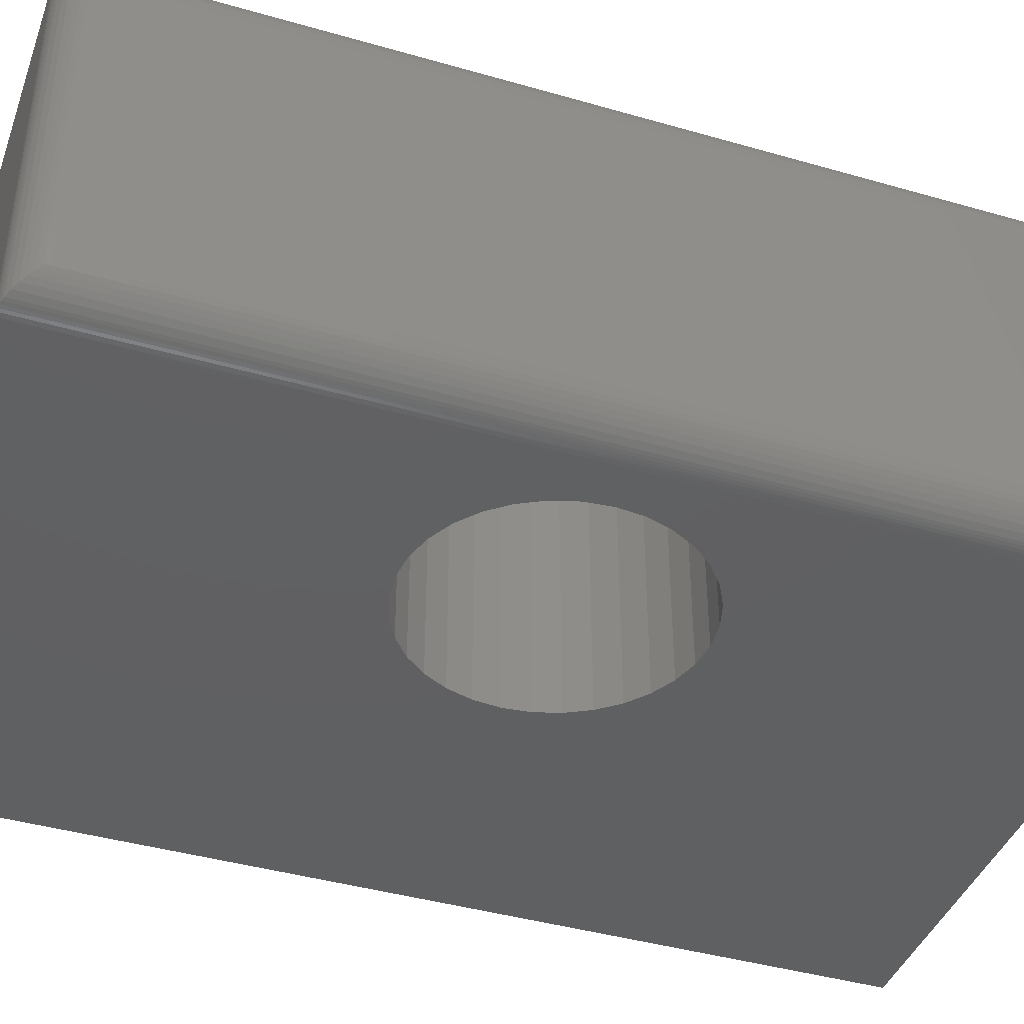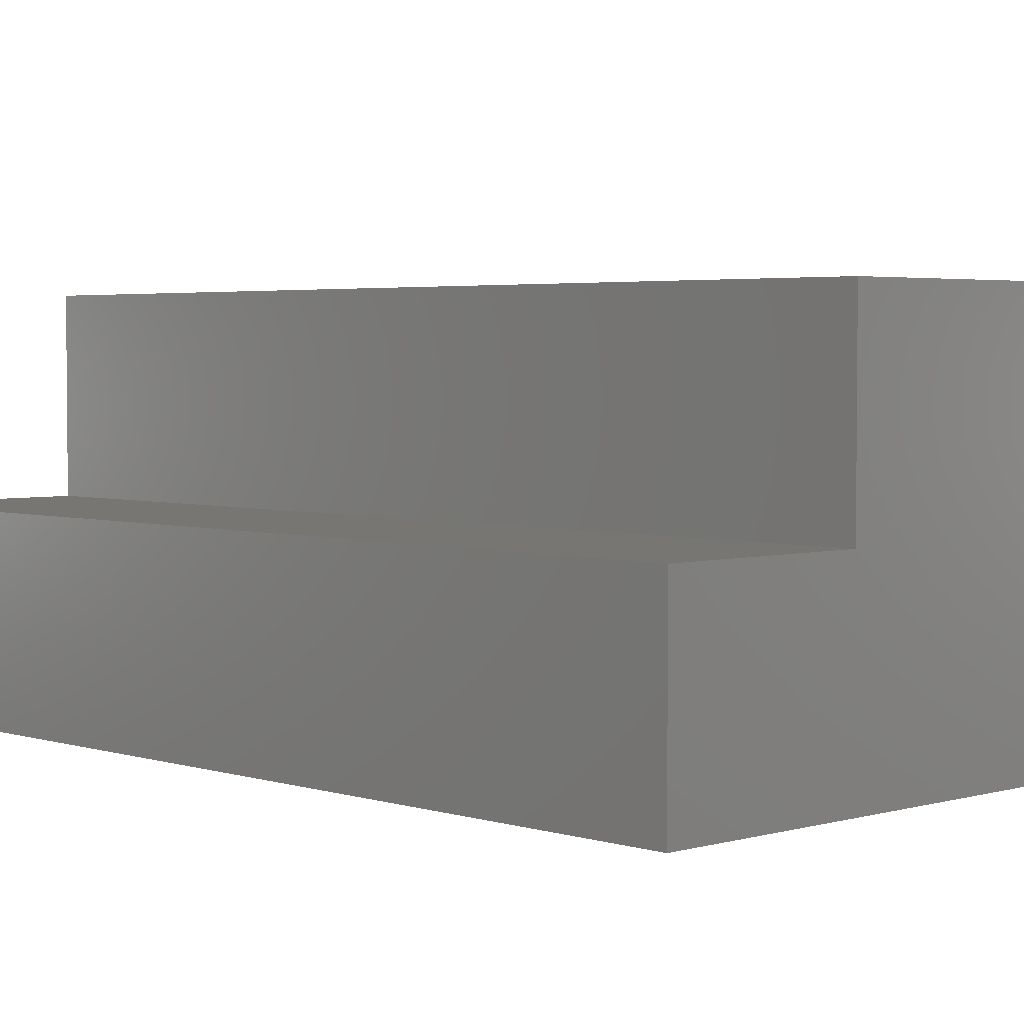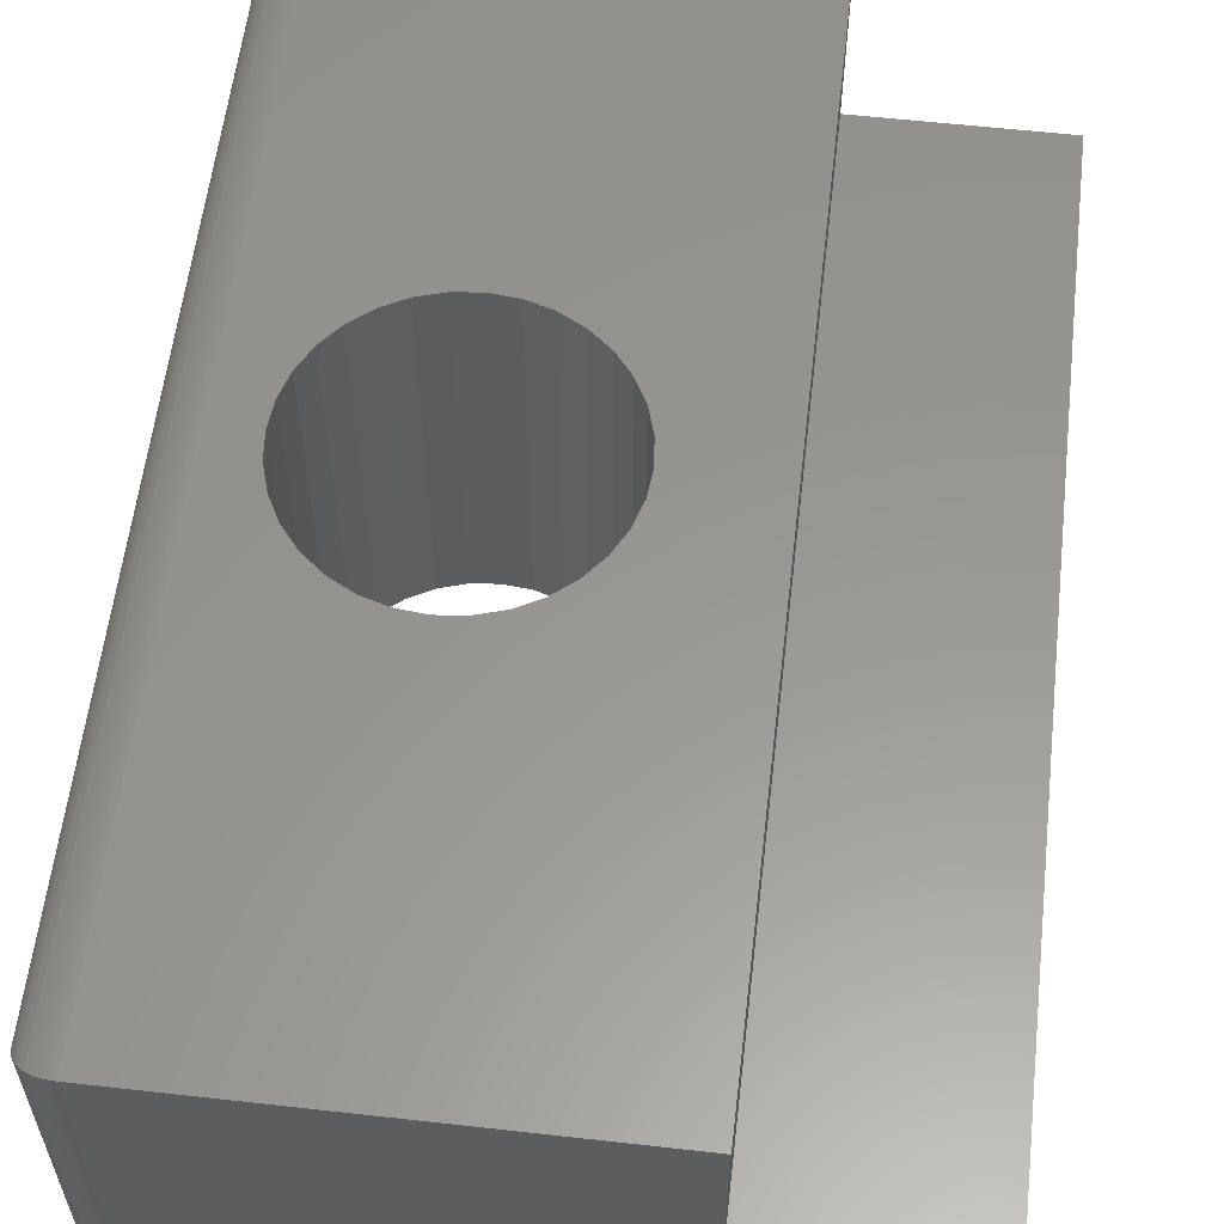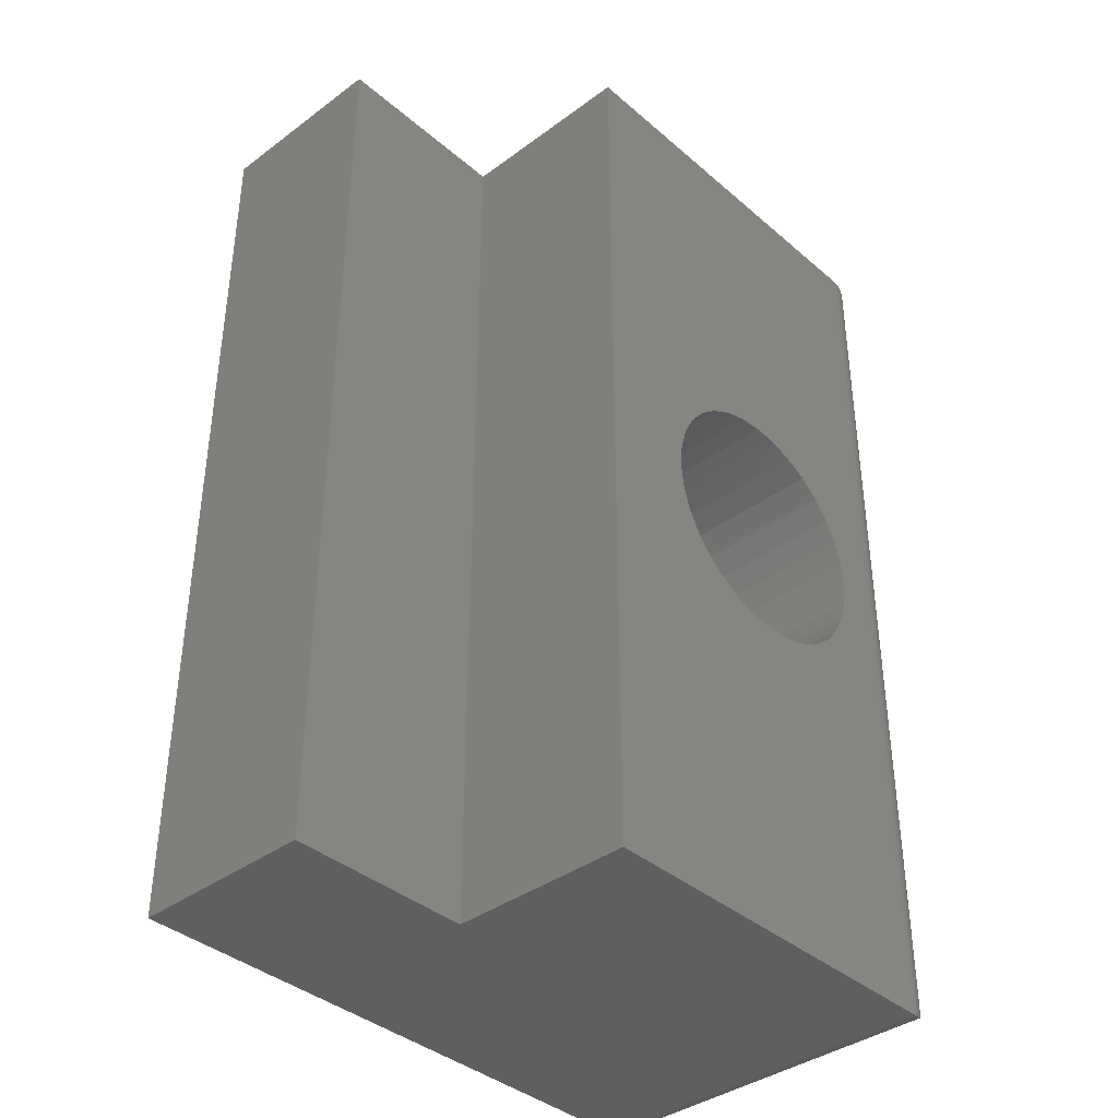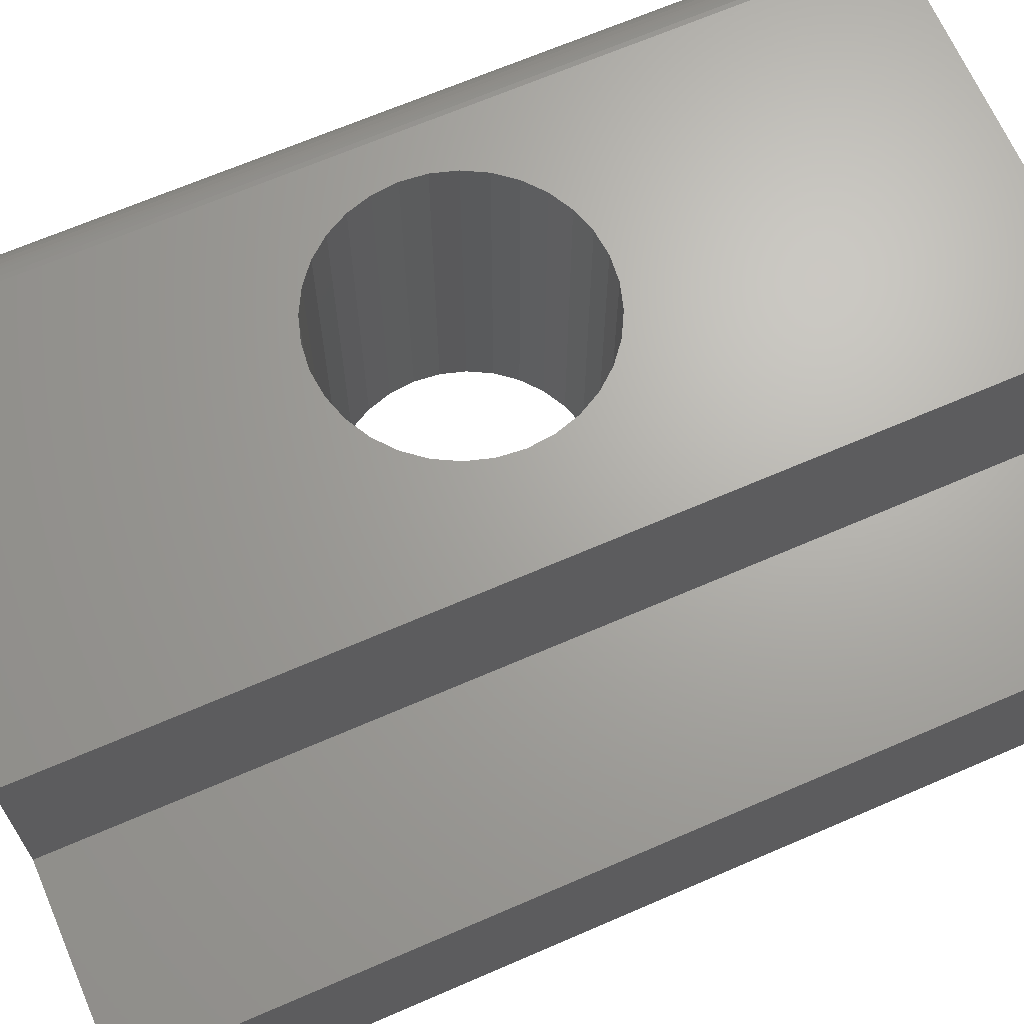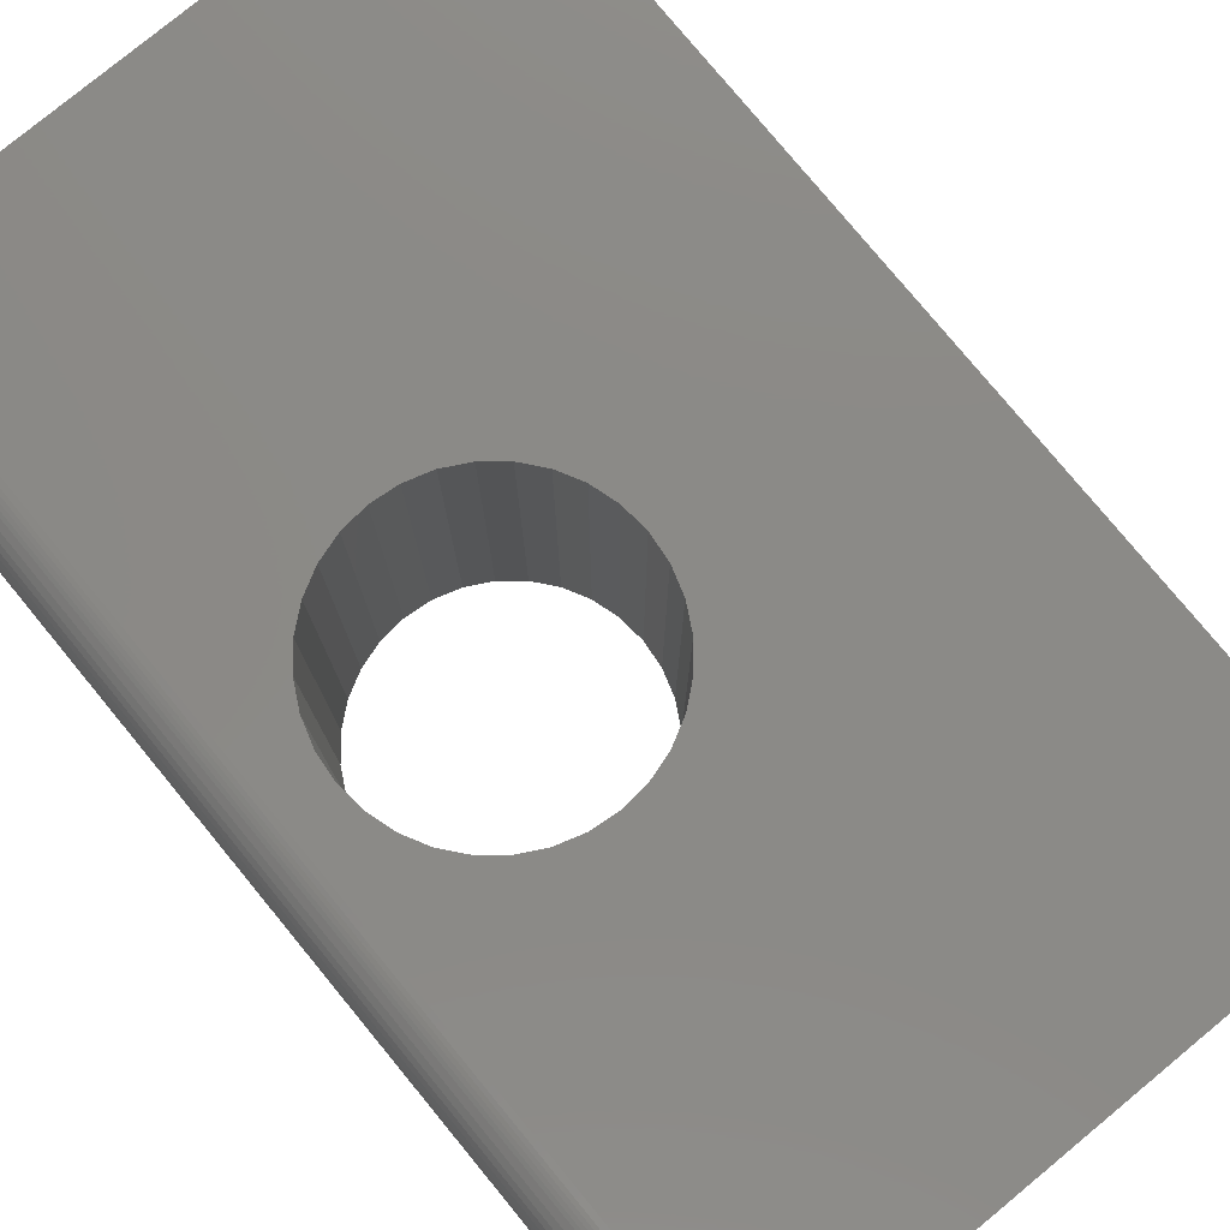
<metadata>
{"format":"stl","ext":"stl","renderer":"f3d","projection":"perspective","resolution":1024,"background":"white","views":[{"elev":-41.4,"azim":70.7,"up":"+Z"},{"elev":3.4,"azim":-43.7,"up":"+Z"},{"elev":58.5,"azim":-173.4,"up":"+Z"},{"elev":-38.5,"azim":-47.1,"up":"+Y"},{"elev":67.1,"azim":-113.5,"up":"+Z"},{"elev":78.6,"azim":140.5,"up":"+Z"}]}
</metadata>
<code>
# stl→obj: 124 verts, 248 faces
v 0.3292 0.4776 0
v 0.3092 0.4757 0.2969
v 0.3092 0.4757 0
v 0.2899 0.4698 0.2969
v 0.2899 0.4698 0
v 0.2722 0.4603 0.2969
v 0.2722 0.4603 0
v 0.2566 0.4476 0.2969
v 0.2566 0.4476 0
v 0.2439 0.432 0.2969
v 0.2439 0.432 0
v 0.2344 0.4143 0.2969
v 0.2344 0.4143 0
v 0.2285 0.395 0.2969
v 0.2285 0.395 0
v 0.2266 0.375 0.2969
v 0.2266 0.375 0
v 0.3292 0.4776 0.2969
v 0.3492 0.4757 0
v 0.3492 0.4757 0.2969
v 0.3685 0.4698 0
v 0.3685 0.4698 0.2969
v 0.3862 0.4603 0
v 0.3862 0.4603 0.2969
v 0.4018 0.4476 0
v 0.4018 0.4476 0.2969
v 0.4145 0.432 0
v 0.4145 0.432 0.2969
v 0.424 0.4143 0
v 0.424 0.4143 0.2969
v 0.4299 0.395 0
v 0.4299 0.395 0.2969
v 0.4318 0.375 0
v 0.4318 0.375 0.2969
v 0.3292 0.2724 0
v 0.3492 0.2743 0.2969
v 0.3492 0.2743 0
v 0.3685 0.2802 0.2969
v 0.3685 0.2802 0
v 0.3862 0.2897 0.2969
v 0.3862 0.2897 0
v 0.4018 0.3024 0.2969
v 0.4018 0.3024 0
v 0.4145 0.318 0.2969
v 0.4145 0.318 0
v 0.424 0.3357 0.2969
v 0.424 0.3357 0
v 0.4299 0.355 0.2969
v 0.4299 0.355 0
v 0.3292 0.2724 0.2969
v 0.3092 0.2743 0
v 0.3092 0.2743 0.2969
v 0.2899 0.2802 0
v 0.2899 0.2802 0.2969
v 0.2722 0.2897 0
v 0.2722 0.2897 0.2969
v 0.2566 0.3024 0
v 0.2566 0.3024 0.2969
v 0.2439 0.318 0
v 0.2439 0.318 0.2969
v 0.2344 0.3357 0
v 0.2344 0.3357 0.2969
v 0.2285 0.355 0
v 0.2285 0.355 0.2969
v 0 0.75 0
v 0.4661 0.75 0
v 0 0 0
v 0.4661 0 0
v 0.15 0.75 0.2969
v 0.15 0 0.2969
v 0.4661 0.75 0.2969
v 0.4661 -2.776e-17 0.2969
v 0 0.75 0.1484
v 0 0 0.1484
v 0.15 0 0.1484
v 0.15 0.75 0.1484
v 0.4974 0.03125 0.2656
v 0.4974 0.03125 0.03125
v 0.4974 0.7188 0.2656
v 0.4974 0.7188 0.03125
v 0.4963 0.02332 0.02332
v 0.4963 0.7267 0.02332
v 0.4796 0.00307 0.00307
v 0.484 0.7444 0.005622
v 0.484 0.005622 0.005622
v 0.4879 0.7412 0.008839
v 0.4879 0.008839 0.008839
v 0.4909 0.7378 0.01217
v 0.4909 0.01217 0.01217
v 0.4932 0.7343 0.01574
v 0.4932 0.01574 0.01574
v 0.4951 0.7305 0.01947
v 0.4951 0.01947 0.01947
v 0.47 0.0002397 0.0002397
v 0.47 0.7498 0.0002397
v 0.4725 0.0006549 0.0006549
v 0.4725 0.7493 0.0006549
v 0.4749 0.001261 0.001261
v 0.4749 0.7487 0.001261
v 0.4773 0.002081 0.002081
v 0.4773 0.7479 0.002081
v 0.4796 0.7469 0.00307
v 0.4963 0.7267 0.2736
v 0.484 0.7444 0.2913
v 0.4879 0.7412 0.288
v 0.4909 0.7378 0.2847
v 0.4932 0.7343 0.2811
v 0.4951 0.7305 0.2774
v 0.47 0.7498 0.2966
v 0.4725 0.7493 0.2962
v 0.4749 0.7487 0.2956
v 0.4773 0.7479 0.2948
v 0.4796 0.7469 0.2938
v 0.4963 0.02332 0.2736
v 0.4951 0.01947 0.2774
v 0.4932 0.01574 0.2811
v 0.4909 0.01217 0.2847
v 0.4879 0.008839 0.288
v 0.484 0.005622 0.2913
v 0.47 0.0002397 0.2966
v 0.4725 0.0006549 0.2962
v 0.4749 0.001261 0.2956
v 0.4773 0.002081 0.2948
v 0.4796 0.00307 0.2938
f 1 2 3
f 3 2 4
f 3 4 5
f 5 4 6
f 5 6 7
f 7 6 8
f 7 8 9
f 9 8 10
f 9 10 11
f 11 10 12
f 11 12 13
f 13 12 14
f 13 14 15
f 15 14 16
f 15 16 17
f 2 1 18
f 18 1 19
f 18 19 20
f 20 19 21
f 20 21 22
f 22 21 23
f 22 23 24
f 24 23 25
f 24 25 26
f 26 25 27
f 26 27 28
f 28 27 29
f 28 29 30
f 30 29 31
f 30 31 32
f 32 31 33
f 32 33 34
f 35 36 37
f 37 36 38
f 37 38 39
f 39 38 40
f 39 40 41
f 41 40 42
f 41 42 43
f 43 42 44
f 43 44 45
f 45 44 46
f 45 46 47
f 47 46 48
f 47 48 49
f 49 48 34
f 49 34 33
f 36 35 50
f 50 35 51
f 50 51 52
f 52 51 53
f 52 53 54
f 54 53 55
f 54 55 56
f 56 55 57
f 56 57 58
f 58 57 59
f 58 59 60
f 60 59 61
f 60 61 62
f 62 61 63
f 62 63 64
f 64 63 17
f 64 17 16
f 65 66 1
f 65 1 3
f 65 3 5
f 65 5 7
f 65 7 9
f 65 9 11
f 65 11 13
f 65 13 15
f 65 15 17
f 65 17 67
f 67 17 63
f 67 63 61
f 67 61 59
f 67 59 57
f 67 57 55
f 67 55 53
f 67 53 51
f 67 51 35
f 67 35 68
f 68 35 37
f 68 37 39
f 68 39 41
f 68 41 43
f 68 43 45
f 68 45 47
f 68 47 49
f 68 49 33
f 66 68 33
f 66 33 31
f 66 31 29
f 66 29 27
f 66 27 25
f 66 25 23
f 66 23 21
f 66 21 19
f 66 19 1
f 69 70 64
f 69 64 16
f 69 16 14
f 69 14 12
f 69 12 10
f 69 10 8
f 69 8 6
f 69 6 4
f 69 4 2
f 69 2 18
f 69 18 71
f 70 72 50
f 70 50 52
f 70 52 54
f 70 54 56
f 70 56 58
f 70 58 60
f 70 60 62
f 70 62 64
f 72 34 48
f 72 48 46
f 72 46 44
f 72 44 42
f 72 42 40
f 72 40 38
f 72 38 36
f 72 36 50
f 71 18 20
f 71 20 22
f 71 22 24
f 71 24 26
f 71 26 28
f 71 28 30
f 71 30 32
f 71 32 34
f 71 34 72
f 73 65 74
f 74 65 67
f 72 70 68
f 68 70 75
f 68 75 67
f 67 75 74
f 65 73 66
f 66 73 76
f 66 76 71
f 71 76 69
f 74 75 73
f 73 75 76
f 75 70 76
f 76 70 69
f 77 78 79
f 79 78 80
f 80 81 82
f 80 78 81
f 83 84 85
f 85 84 86
f 85 86 87
f 87 86 88
f 87 88 89
f 89 88 90
f 89 90 91
f 91 90 92
f 91 92 93
f 93 92 82
f 93 82 81
f 68 66 94
f 94 66 95
f 94 95 96
f 96 95 97
f 96 97 98
f 98 97 99
f 98 99 100
f 100 99 101
f 100 101 83
f 83 101 102
f 83 102 84
f 79 82 103
f 79 80 82
f 102 104 84
f 84 104 105
f 84 105 86
f 86 105 106
f 86 106 88
f 88 106 107
f 88 107 90
f 90 107 108
f 90 108 92
f 92 108 103
f 92 103 82
f 66 71 95
f 95 71 109
f 95 109 97
f 97 109 110
f 97 110 99
f 99 110 111
f 99 111 101
f 101 111 112
f 101 112 102
f 102 112 113
f 102 113 104
f 77 103 114
f 77 79 103
f 114 103 108
f 114 108 115
f 115 108 107
f 115 107 116
f 116 107 106
f 116 106 117
f 117 106 105
f 117 105 118
f 118 105 104
f 118 104 119
f 119 104 113
f 71 72 109
f 109 72 120
f 109 120 110
f 110 120 121
f 110 121 111
f 111 121 122
f 111 122 112
f 112 122 123
f 112 123 113
f 113 123 124
f 113 124 119
f 78 114 81
f 78 77 114
f 81 114 115
f 81 115 93
f 93 115 116
f 93 116 91
f 91 116 117
f 91 117 89
f 89 117 118
f 89 118 87
f 87 118 119
f 87 119 85
f 85 119 124
f 72 68 120
f 120 68 94
f 120 94 121
f 121 94 96
f 121 96 122
f 122 96 98
f 122 98 123
f 123 98 100
f 123 100 124
f 124 100 83
f 124 83 85

</code>
